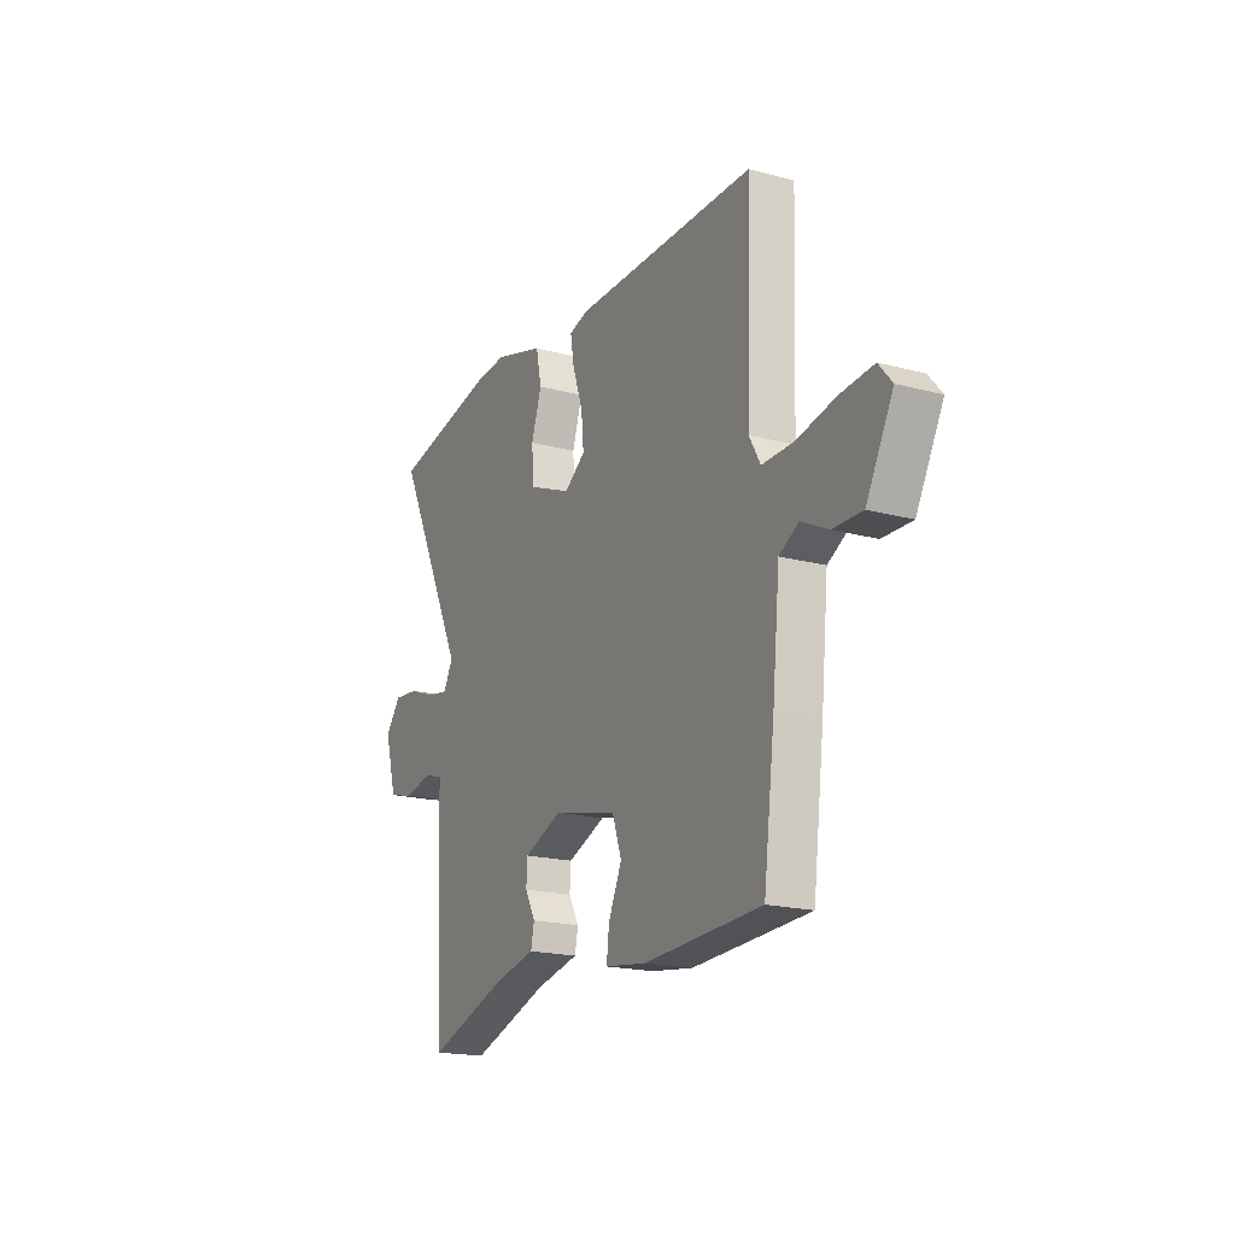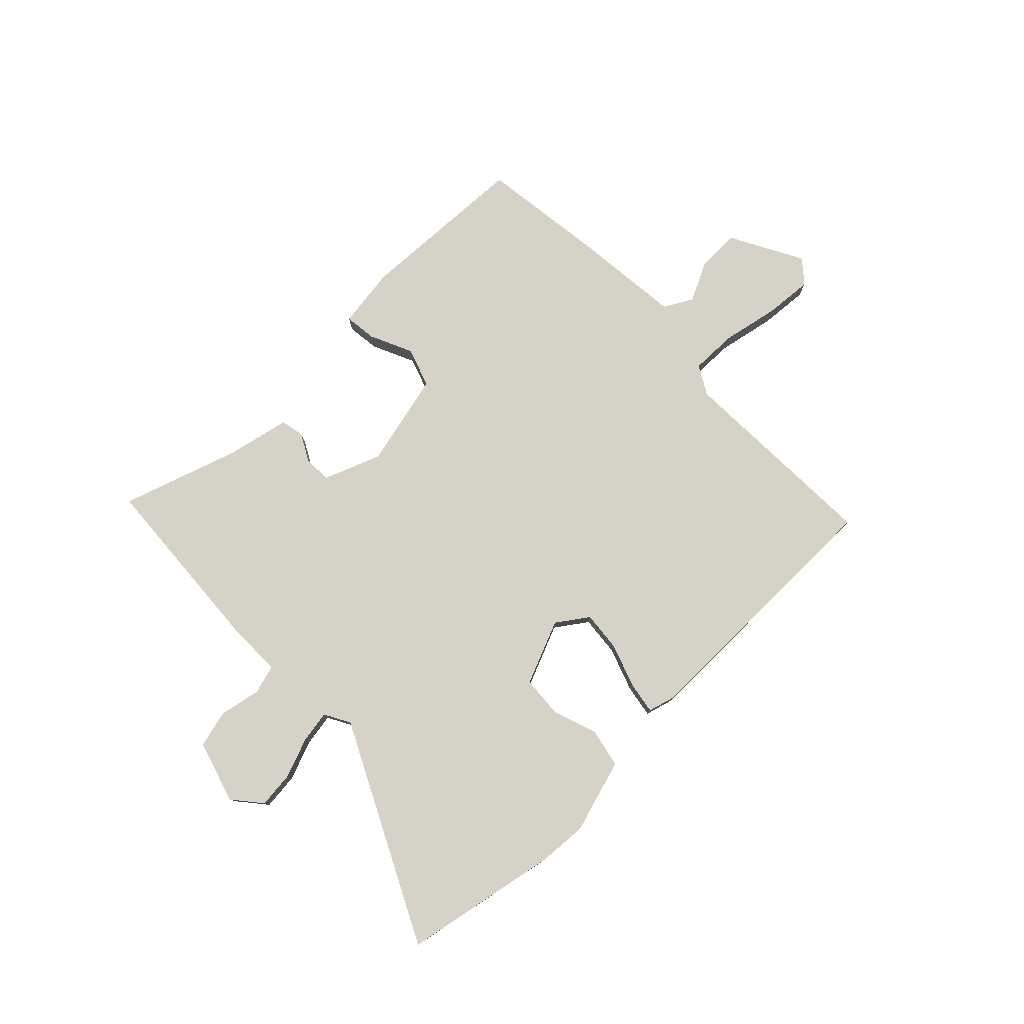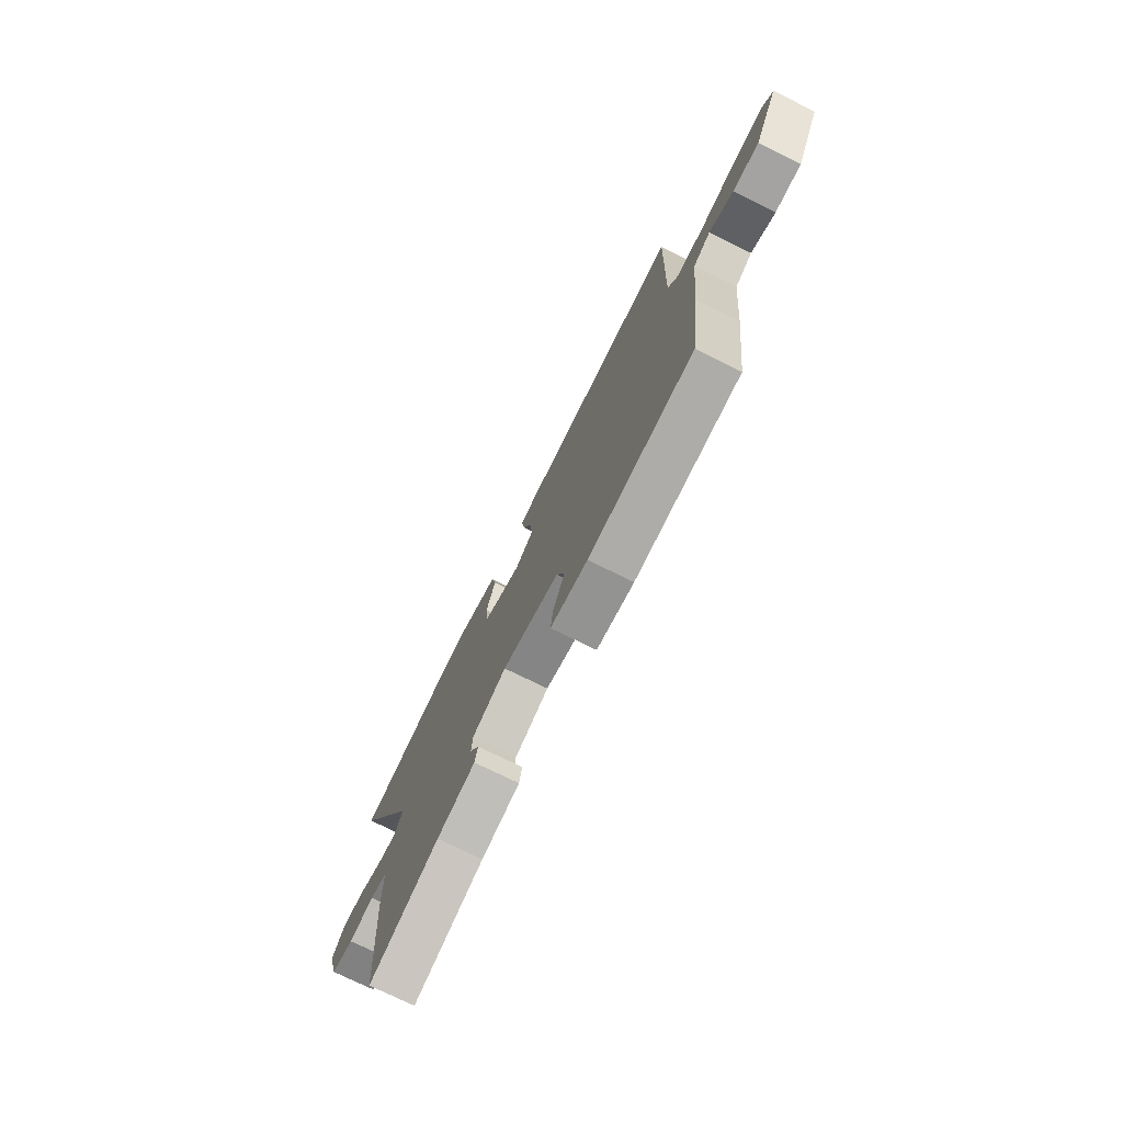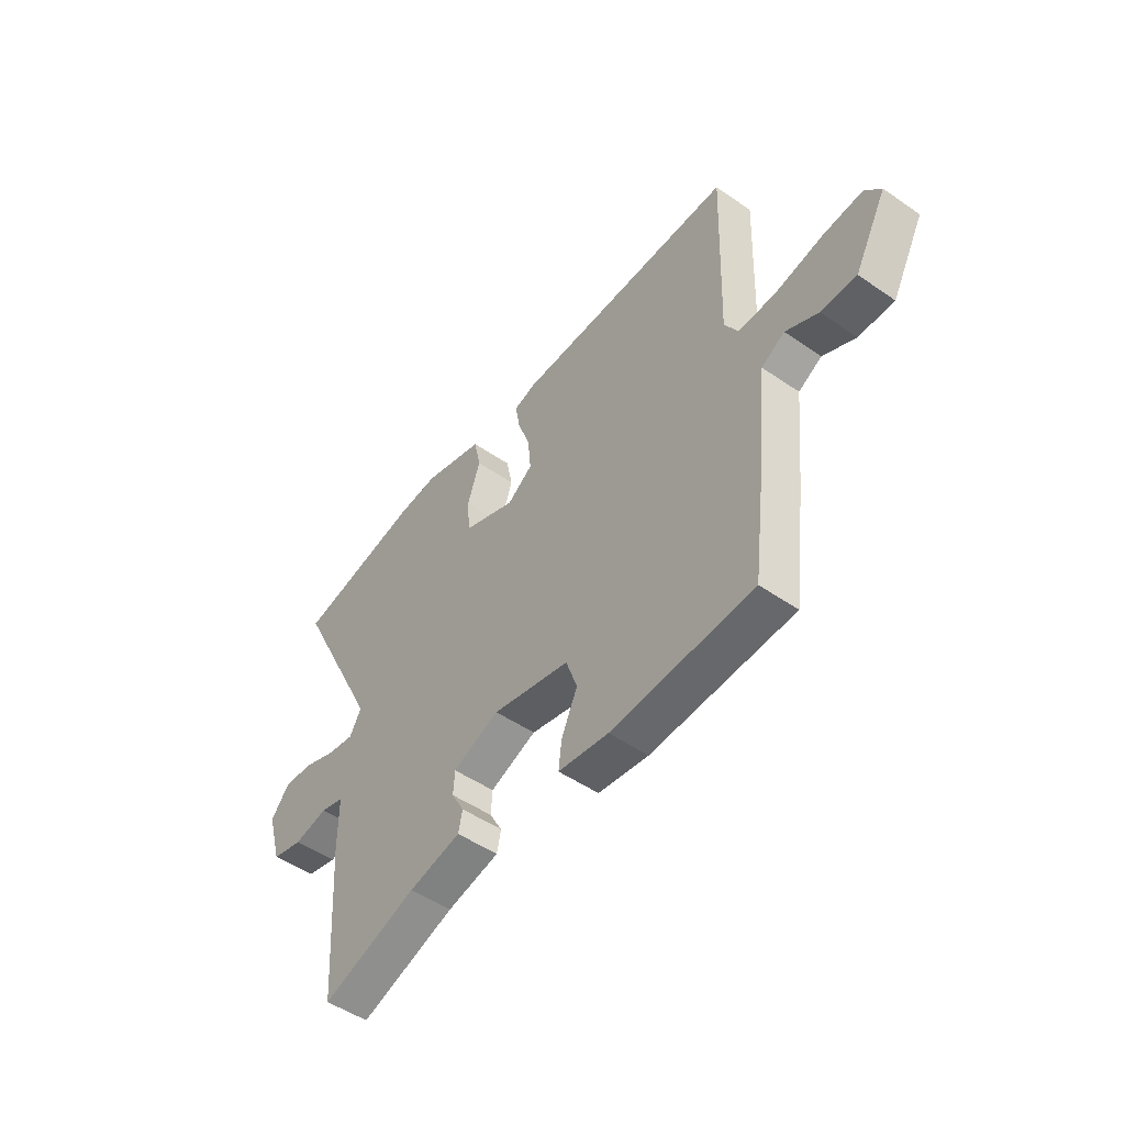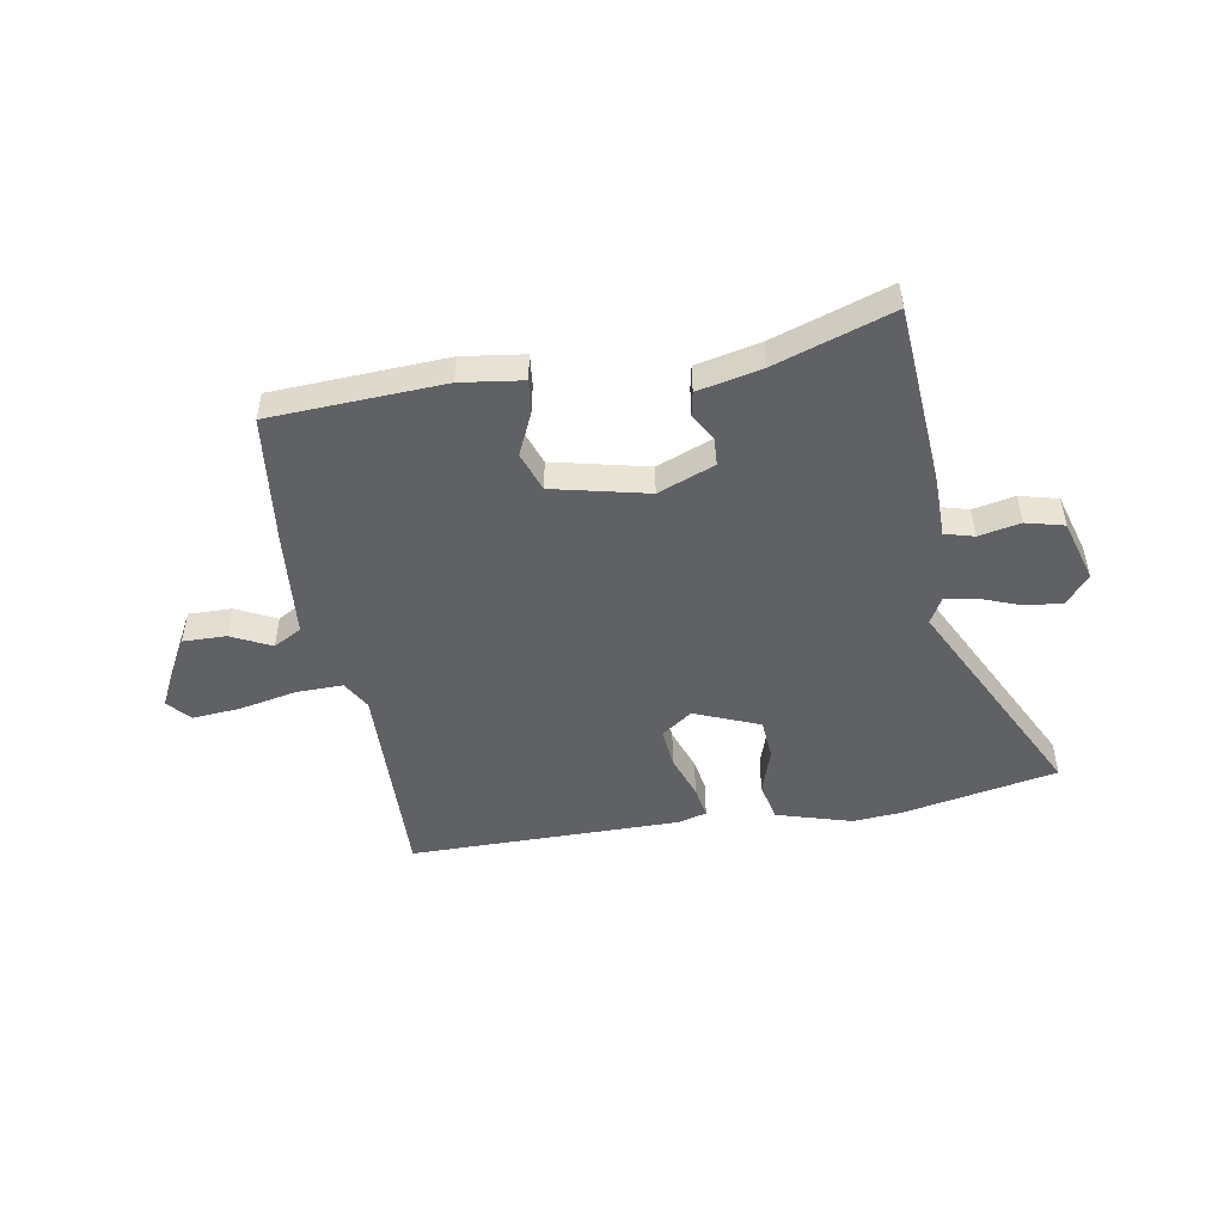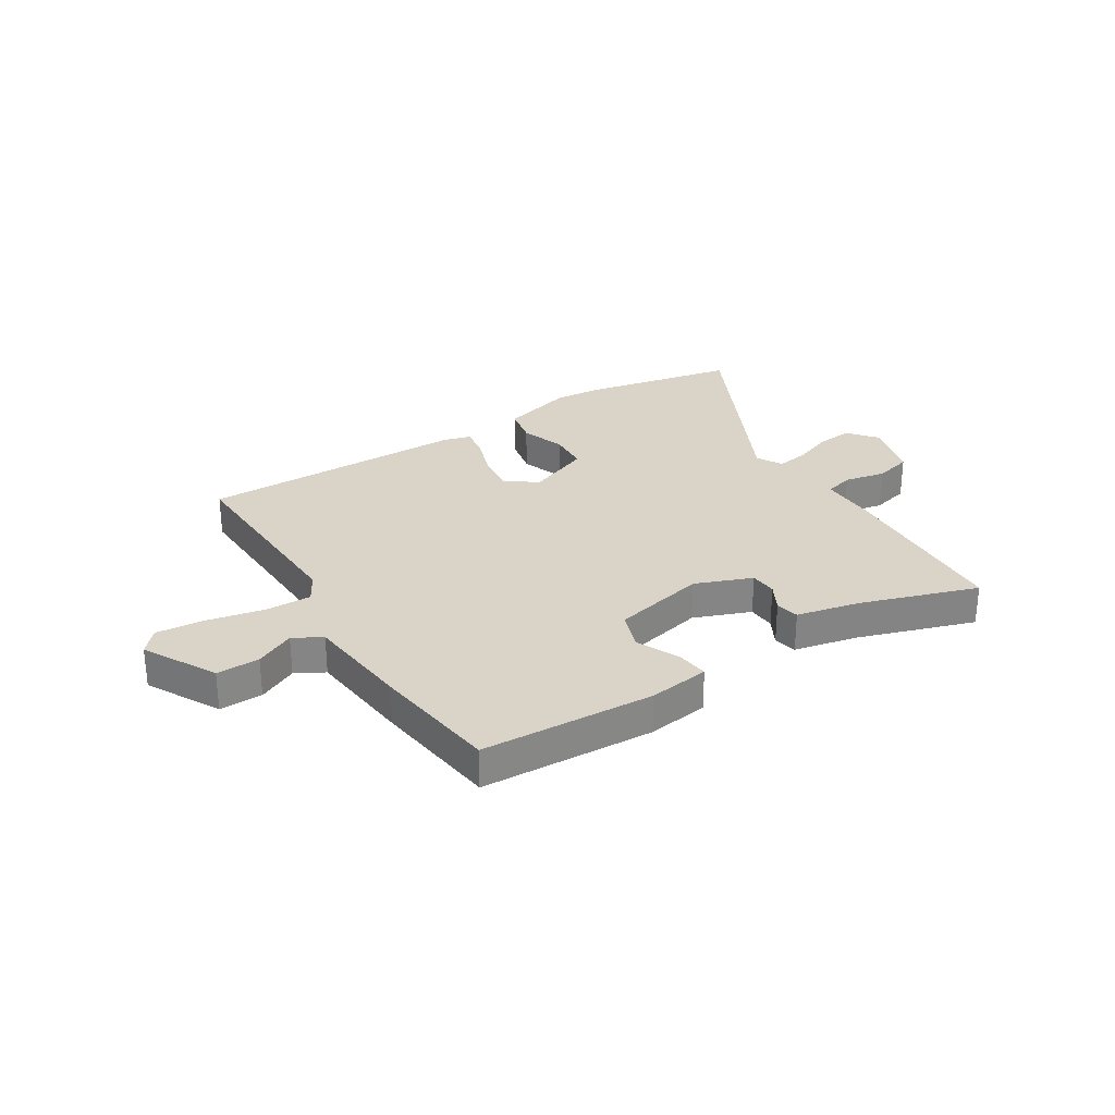
<metadata>
{"format":"obj","ext":"obj","renderer":"f3d","projection":"perspective","resolution":1024,"background":"white","views":[{"elev":-19.1,"azim":63.3,"up":"+Z"},{"elev":78.5,"azim":-44.2,"up":"+Y"},{"elev":-74.5,"azim":63.7,"up":"+Z"},{"elev":-50.2,"azim":52.8,"up":"+Z"},{"elev":-48.8,"azim":-169.8,"up":"+Y"},{"elev":28.6,"azim":148.0,"up":"+Y"}]}
</metadata>
<code>
v 0.498 0.07 -0.533
v 0.182 0.07 -0.547
v 0.07 0.07 -0.531
v 0.077 0.07 -0.472
v 0.113 0.07 -0.394
v 0.088 0.07 -0.322
v -0.085 0.07 -0.281
v -0.189 0.07 -0.321
v -0.192 0.07 -0.371
v -0.164 0.07 -0.422
v -0.173 0.07 -0.465
v -0.29 0.07 -0.49
v -0.504 0.07 -0.56
v -0.526 0.07 -0.225
v -0.526 0.07 -0.118
v -0.579 0.07 -0.103
v -0.655 0.07 -0.118
v -0.724 0.07 -0.1
v -0.757 0.07 0.014
v -0.714 0.07 0.066
v -0.647 0.07 0.059
v -0.574 0.07 0.031
v -0.515 0.07 0.021
v -0.489 0.07 0.068
v -0.685 0.07 0.465
v -0.401 0.07 0.519
v -0.312 0.07 0.525
v -0.176 0.07 0.484
v -0.161 0.07 0.413
v -0.189 0.07 0.33
v -0.184 0.07 0.255
v -0.066 0.07 0.206
v -0.009 0.07 0.246
v -0.016 0.07 0.319
v -0.044 0.07 0.399
v -0.054 0.07 0.458
v -0.003 0.07 0.472
v 0.492 0.07 0.468
v 0.479 0.07 0.088
v 0.509 0.07 0.035
v 0.594 0.07 0.036
v 0.699 0.07 0.057
v 0.787 0.07 0.064
v 0.823 0.07 0.022
v 0.751 0.07 -0.111
v 0.672 0.07 -0.109
v 0.6 0.07 -0.073
v 0.548 0.07 -0.102
v 0.528 0.07 -0.299
v 0.498 0 -0.533
v 0.182 0 -0.547
v 0.07 0 -0.531
v 0.077 0 -0.472
v 0.113 0 -0.394
v 0.088 0 -0.322
v -0.085 0 -0.281
v -0.189 0 -0.321
v -0.192 0 -0.371
v -0.164 0 -0.422
v -0.173 0 -0.465
v -0.29 0 -0.49
v -0.504 0 -0.56
v -0.526 0 -0.225
v -0.526 0 -0.118
v -0.579 0 -0.103
v -0.655 0 -0.118
v -0.724 0 -0.1
v -0.757 0 0.014
v -0.714 0 0.066
v -0.647 0 0.059
v -0.574 0 0.031
v -0.515 0 0.021
v -0.489 0 0.068
v -0.685 0 0.465
v -0.401 0 0.519
v -0.312 0 0.525
v -0.176 0 0.484
v -0.161 0 0.413
v -0.189 0 0.33
v -0.184 0 0.255
v -0.066 0 0.206
v -0.009 0 0.246
v -0.016 0 0.319
v -0.044 0 0.399
v -0.054 0 0.458
v -0.003 0 0.472
v 0.492 0 0.468
v 0.479 0 0.088
v 0.509 0 0.035
v 0.594 0 0.036
v 0.699 0 0.057
v 0.787 0 0.064
v 0.823 0 0.022
v 0.751 0 -0.111
v 0.672 0 -0.109
v 0.6 0 -0.073
v 0.548 0 -0.102
v 0.528 0 -0.299
f 48 49 1 2
f 44 45 46 47
f 42 43 44 47
f 41 42 47 48
f 40 41 48 2
f 36 37 38 39
f 34 35 36 39
f 33 34 39 40
f 32 33 40 2
f 27 28 29 30
f 27 30 31
f 24 25 26 27
f 24 27 31
f 23 24 31 32
f 19 20 21 22
f 19 22 23
f 16 17 18 19
f 15 16 19 23
f 12 13 14 15
f 9 10 11 12
f 8 9 12 15
f 7 8 15 23
f 2 3 4 5
f 2 5 6
f 32 2 6
f 6 7 23 32
f 51 50 98 97
f 96 95 94 93
f 96 93 92 91
f 97 96 91 90
f 51 97 90 89
f 88 87 86 85
f 88 85 84 83
f 89 88 83 82
f 51 89 82 81
f 79 78 77 76
f 80 79 76
f 76 75 74 73
f 80 76 73
f 81 80 73 72
f 71 70 69 68
f 72 71 68
f 68 67 66 65
f 72 68 65 64
f 64 63 62 61
f 61 60 59 58
f 64 61 58 57
f 72 64 57 56
f 54 53 52 51
f 55 54 51
f 55 51 81
f 81 72 56 55
f 1 50 51 2
f 2 51 52 3
f 3 52 53 4
f 4 53 54 5
f 5 54 55 6
f 6 55 56 7
f 7 56 57 8
f 8 57 58 9
f 9 58 59 10
f 10 59 60 11
f 11 60 61 12
f 12 61 62 13
f 13 62 63 14
f 14 63 64 15
f 15 64 65 16
f 16 65 66 17
f 17 66 67 18
f 18 67 68 19
f 19 68 69 20
f 20 69 70 21
f 21 70 71 22
f 22 71 72 23
f 23 72 73 24
f 24 73 74 25
f 25 74 75 26
f 26 75 76 27
f 27 76 77 28
f 28 77 78 29
f 29 78 79 30
f 30 79 80 31
f 31 80 81 32
f 32 81 82 33
f 33 82 83 34
f 34 83 84 35
f 35 84 85 36
f 36 85 86 37
f 37 86 87 38
f 38 87 88 39
f 39 88 89 40
f 40 89 90 41
f 41 90 91 42
f 42 91 92 43
f 43 92 93 44
f 44 93 94 45
f 45 94 95 46
f 46 95 96 47
f 47 96 97 48
f 48 97 98 49
f 49 98 50 1

</code>
